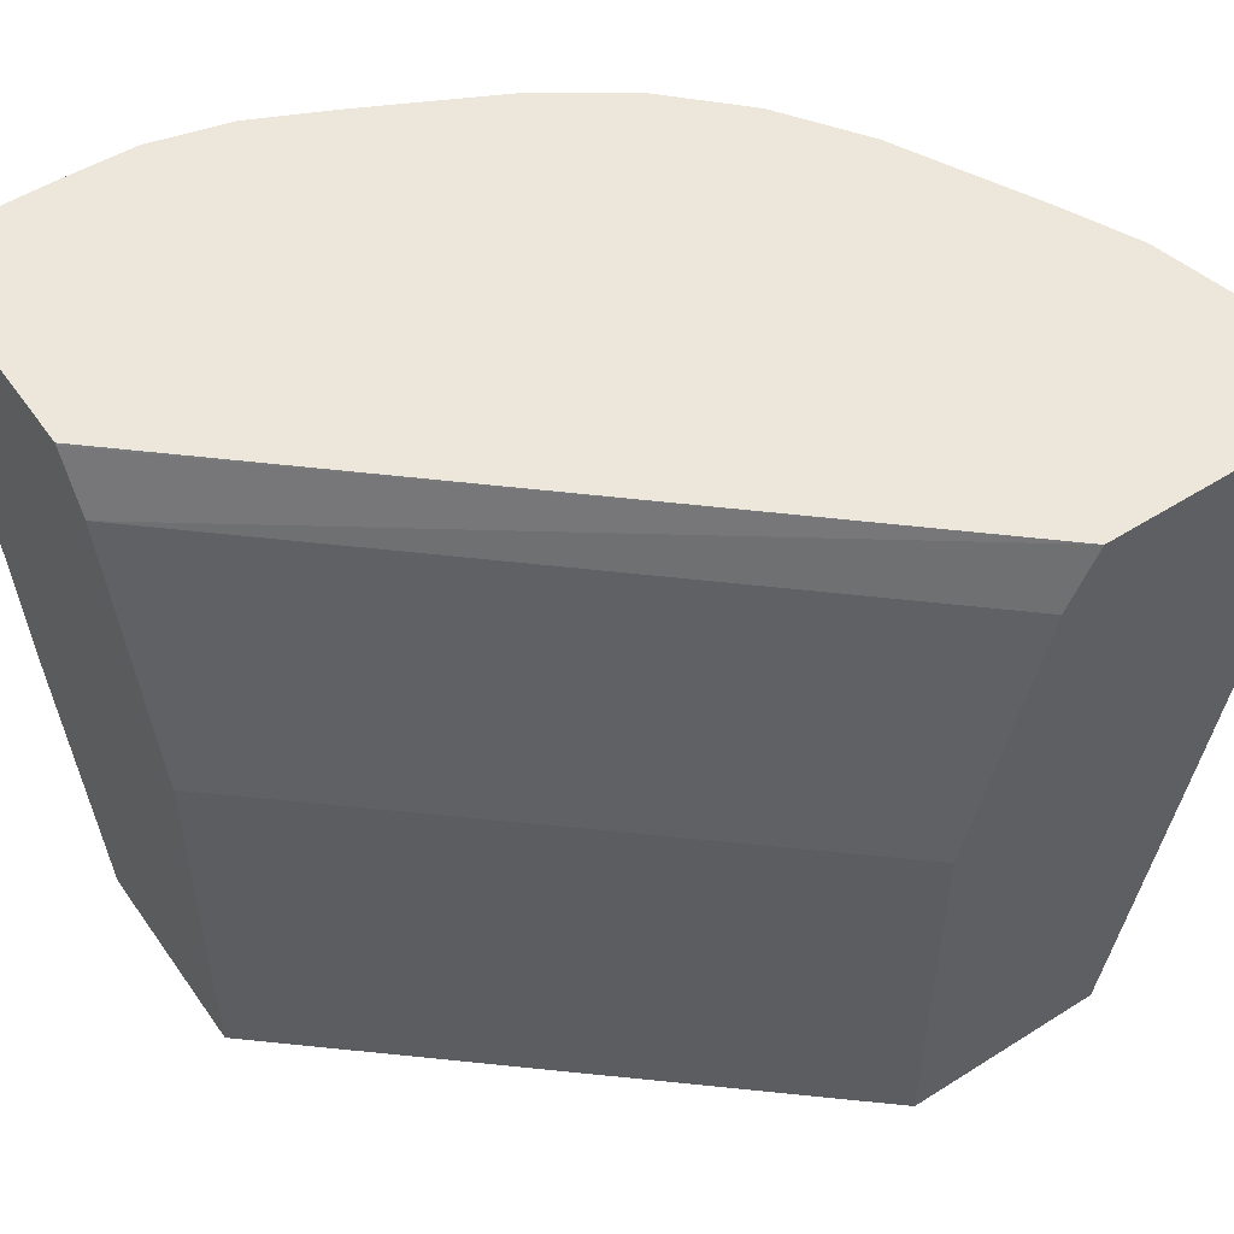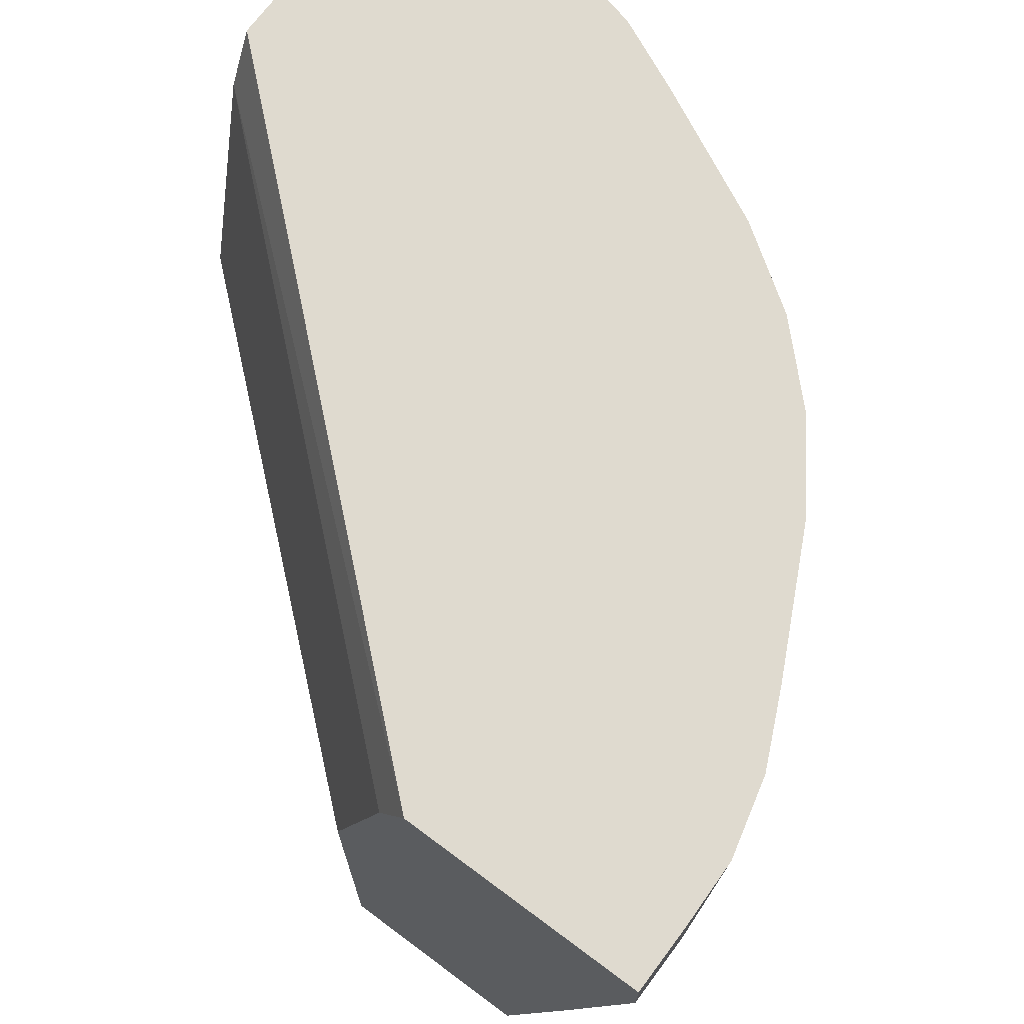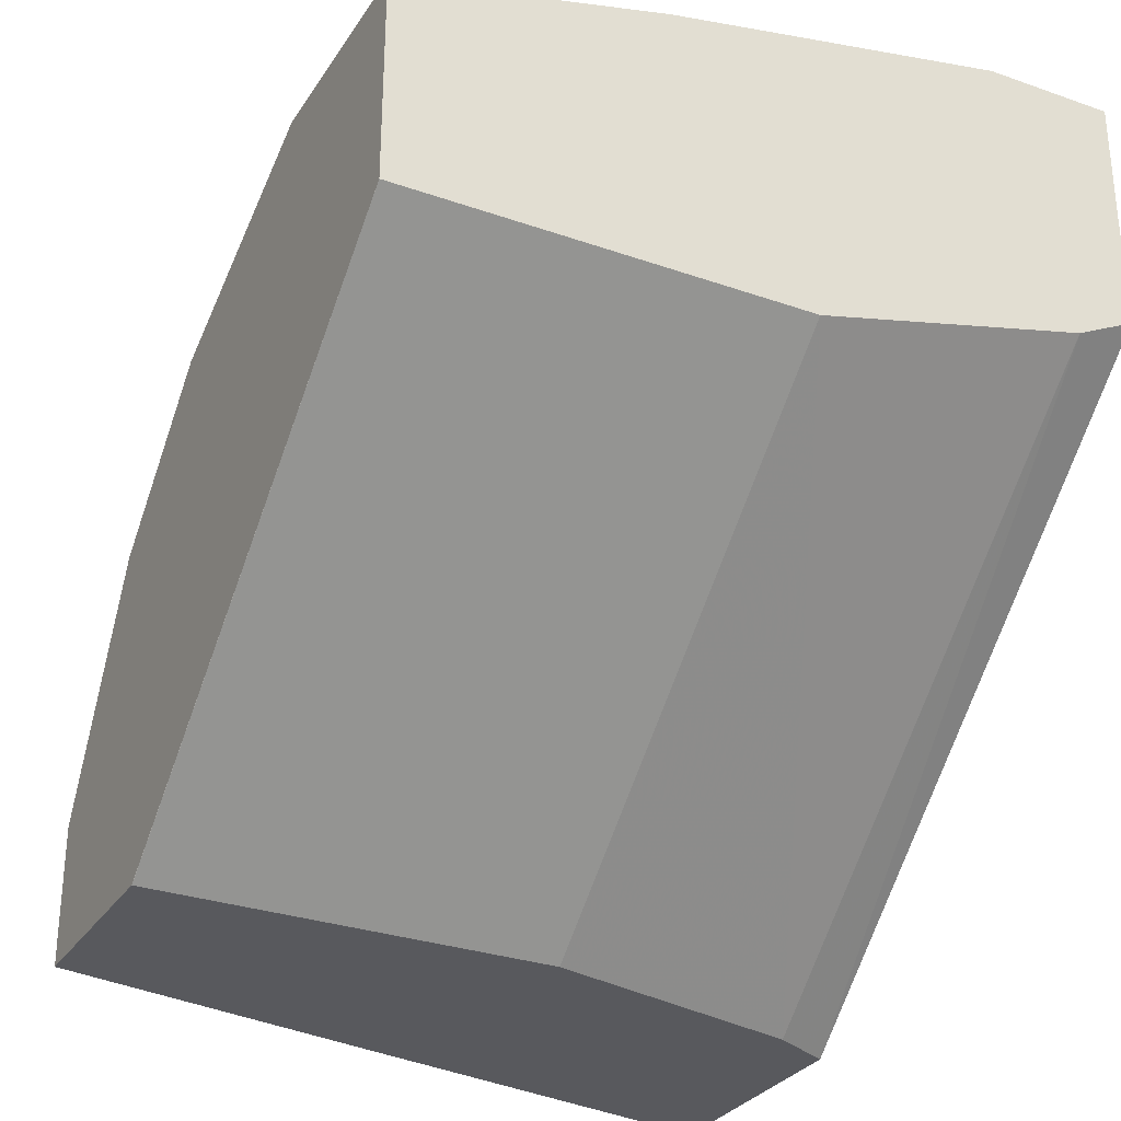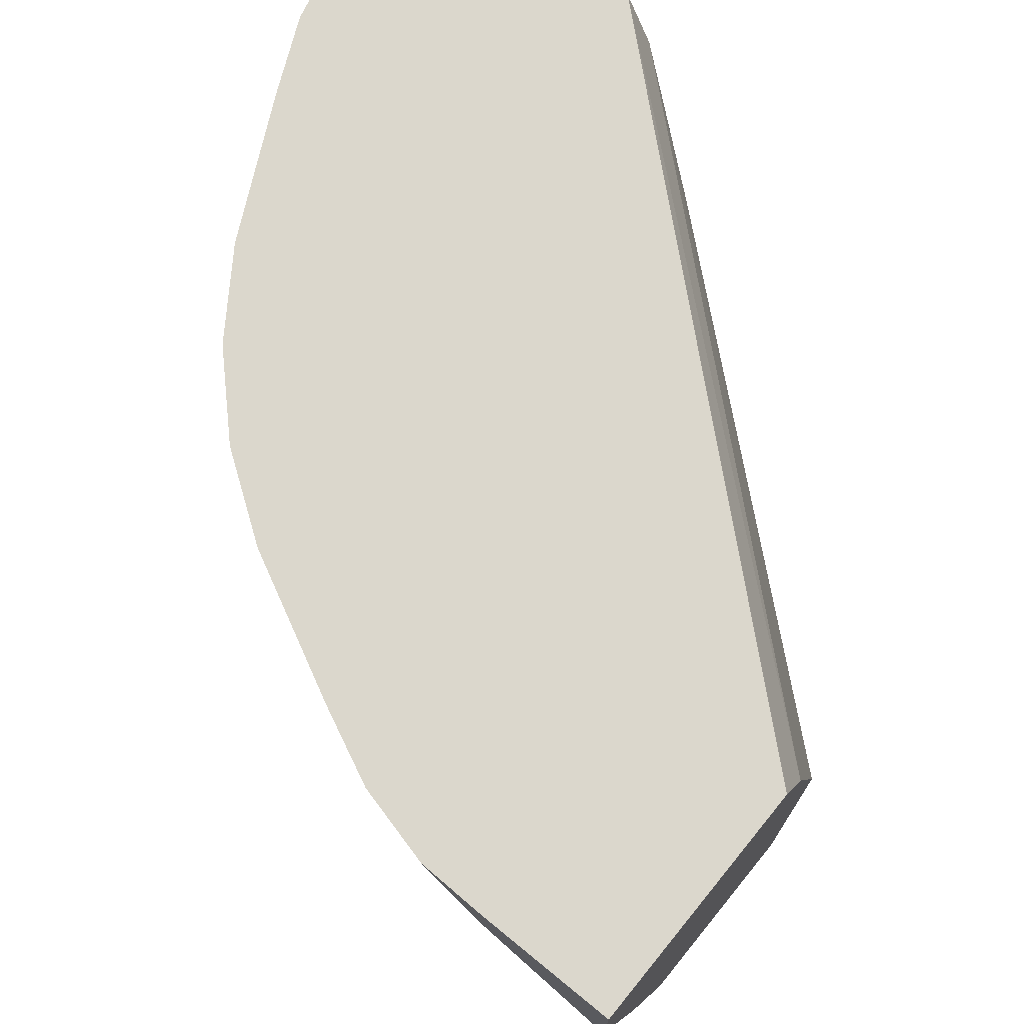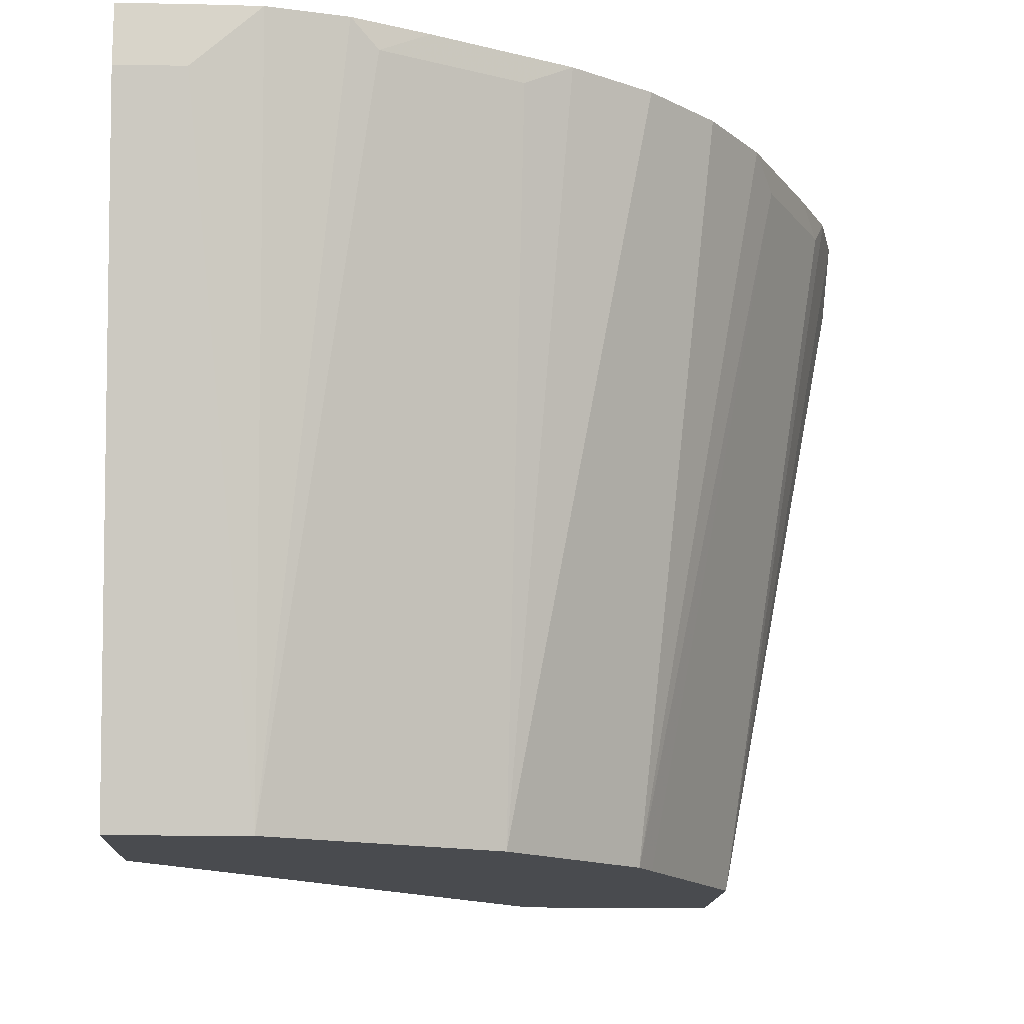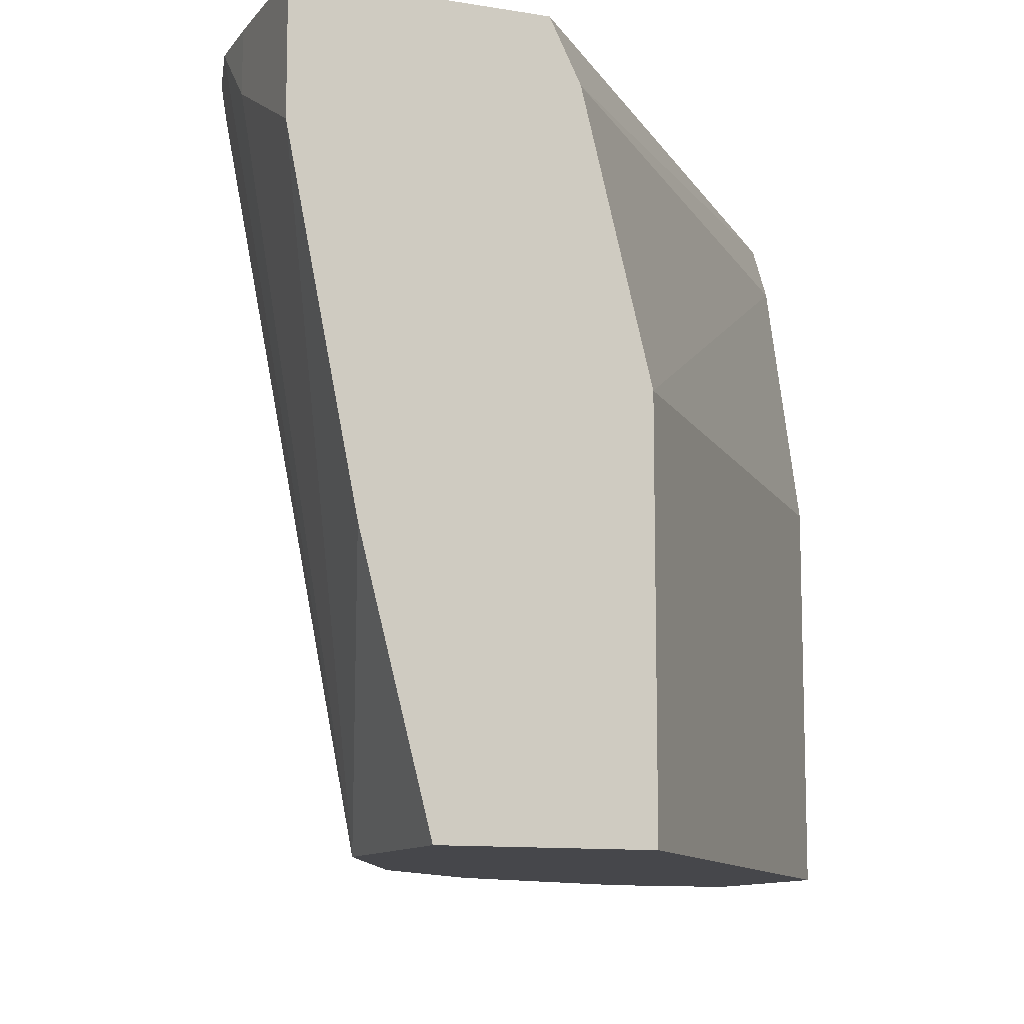
<metadata>
{"format":"obj","ext":"obj","renderer":"f3d","projection":"perspective","resolution":1024,"background":"white","views":[{"elev":52.5,"azim":145.8,"up":"+Y"},{"elev":70.8,"azim":-143.3,"up":"+Y"},{"elev":-30.1,"azim":62.9,"up":"+Z"},{"elev":73.2,"azim":39.2,"up":"+Y"},{"elev":-14.2,"azim":-92.2,"up":"+Y"},{"elev":-10.8,"azim":67.6,"up":"+Y"}]}
</metadata>
<code>
v -0.1381 0.3748 0.0197
v -0.1381 0.2588 0.0197
v -0.1578 0.4537 0.0197
v -3.8e-05 0.3748 0.1381
v -0.1381 0.2587 0.01975
v -0.1967 0.2587 0.0197
v -3.8e-05 0.2587 0.1381
v -0.1644 0.4669 0.0197
v -3.8e-05 0.4538 0.1579
v -3.8e-05 0.4537 0.1578
v -0.1973 0.2587 0.0197
v -3.8e-05 0.2587 0.1973
v -0.1652 0.4685 0.0197
v -3.8e-05 0.4706 0.1662
v -0.1665 0.4712 0.0197
v -0.1973 0.2587 0.0592
v -0.217 0.3551 0.0197
v -3.8e-05 0.3354 0.217
v -0.05919 0.2587 0.1973
v -3.8e-05 0.4712 0.1666
v -0.2367 0.4712 0.0197
v -0.1753 0.2587 0.1032
v -0.2269 0.4636 0.08879
v -0.2307 0.4712 0.08119
v -0.2363 0.4712 0.05875
v -0.2367 0.4537 0.03946
v -0.217 0.3551 0.01975
v -0.2367 0.4537 0.0197
v -3.8e-05 0.434 0.2367
v -0.03947 0.4537 0.2367
v -0.05875 0.4712 0.2363
v -0.0812 0.4712 0.2307
v -0.08878 0.4636 0.2269
v -0.06371 0.2587 0.195
v -3.8e-05 0.4712 0.2356
v -0.2367 0.4712 0.03946
v -0.2071 0.4636 0.1282
v -0.1644 0.2587 0.125
v -0.2208 0.4712 0.1025
v -3.8e-05 0.4537 0.2367
v -0.03947 0.4712 0.2367
v -0.1024 0.4712 0.2208
v -0.07235 0.2587 0.1907
v -0.1282 0.4636 0.2072
v -0.002286 0.4712 0.2367
v -3.8e-05 0.4712 0.2367
v -0.2011 0.4712 0.1419
v -0.1249 0.2587 0.1644
v -0.1653 0.4712 0.185
v -0.185 0.4712 0.1653
v -0.1419 0.4712 0.2011
v -0.1161 0.2587 0.1688
f 16 26 27
f 19 33 34
f 19 32 33
f 19 31 32
f 19 30 31
f 18 29 19
f 17 26 28
f 19 29 30
f 17 27 26
f 16 25 26
f 15 49 51
f 16 23 24
f 16 22 23
f 15 35 20
f 15 45 35
f 15 41 45
f 15 31 41
f 15 32 31
f 15 42 32
f 15 51 42
f 21 28 26
f 16 24 25
f 21 26 36
f 48 51 49
f 22 38 37
f 15 50 49
f 44 48 52
f 44 51 48
f 43 44 52
f 42 51 44
f 38 50 47
f 38 49 50
f 38 48 49
f 37 38 47
f 35 45 46
f 33 44 43
f 33 42 44
f 33 43 34
f 32 42 33
f 30 45 41
f 30 46 45
f 30 40 46
f 30 41 31
f 29 40 30
f 25 36 26
f 23 39 24
f 23 47 39
f 23 37 47
f 22 37 23
f 15 47 50
f 9 15 14
f 15 24 39
f 4 20 35
f 4 14 20
f 4 9 14
f 4 10 9
f 3 10 4
f 3 9 10
f 3 8 9
f 2 7 5
f 2 5 6
f 1 7 2
f 1 4 7
f 1 3 4
f 1 8 3
f 15 39 47
f 1 15 13
f 1 21 15
f 1 28 21
f 1 17 28
f 1 11 17
f 1 6 11
f 1 2 6
f 4 35 46
f 4 46 40
f 1 13 8
f 4 29 18
f 4 40 29
f 15 25 24
f 15 36 25
f 15 21 36
f 12 18 19
f 11 27 17
f 11 16 27
f 9 13 15
f 8 13 9
f 5 11 6
f 5 16 11
f 14 15 20
f 5 38 22
f 4 18 12
f 5 22 16
f 4 12 7
f 5 12 19
f 5 7 12
f 5 34 43
f 5 43 52
f 5 52 48
f 5 48 38
f 5 19 34

</code>
